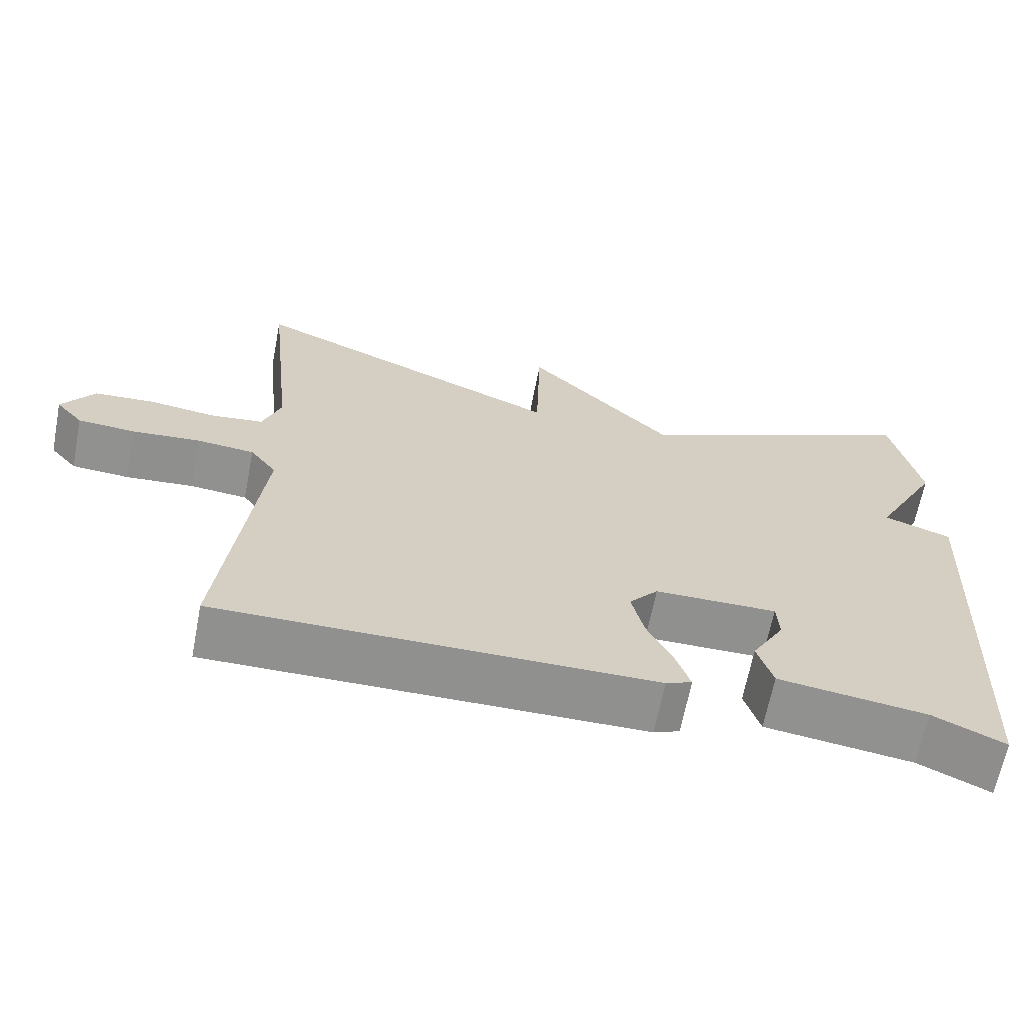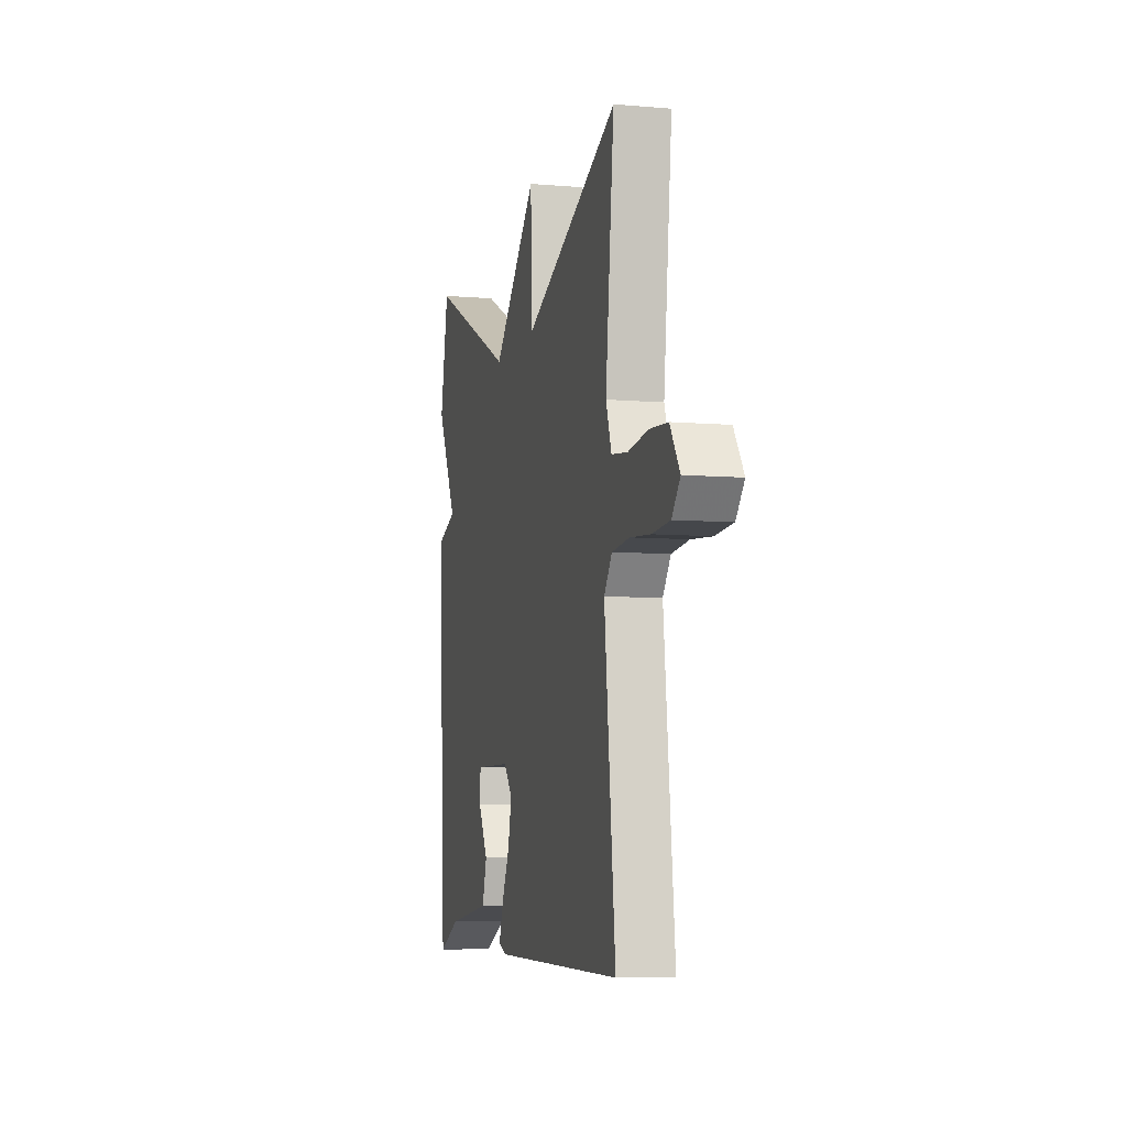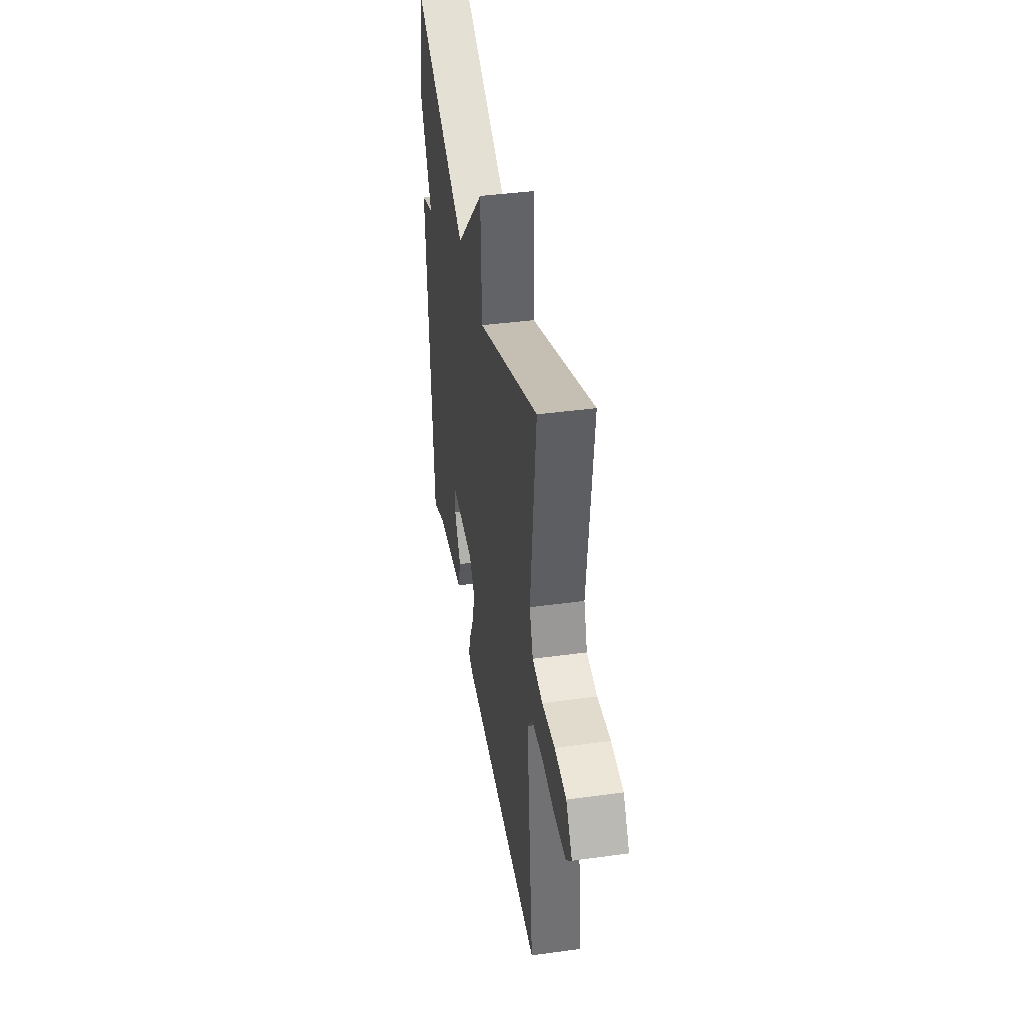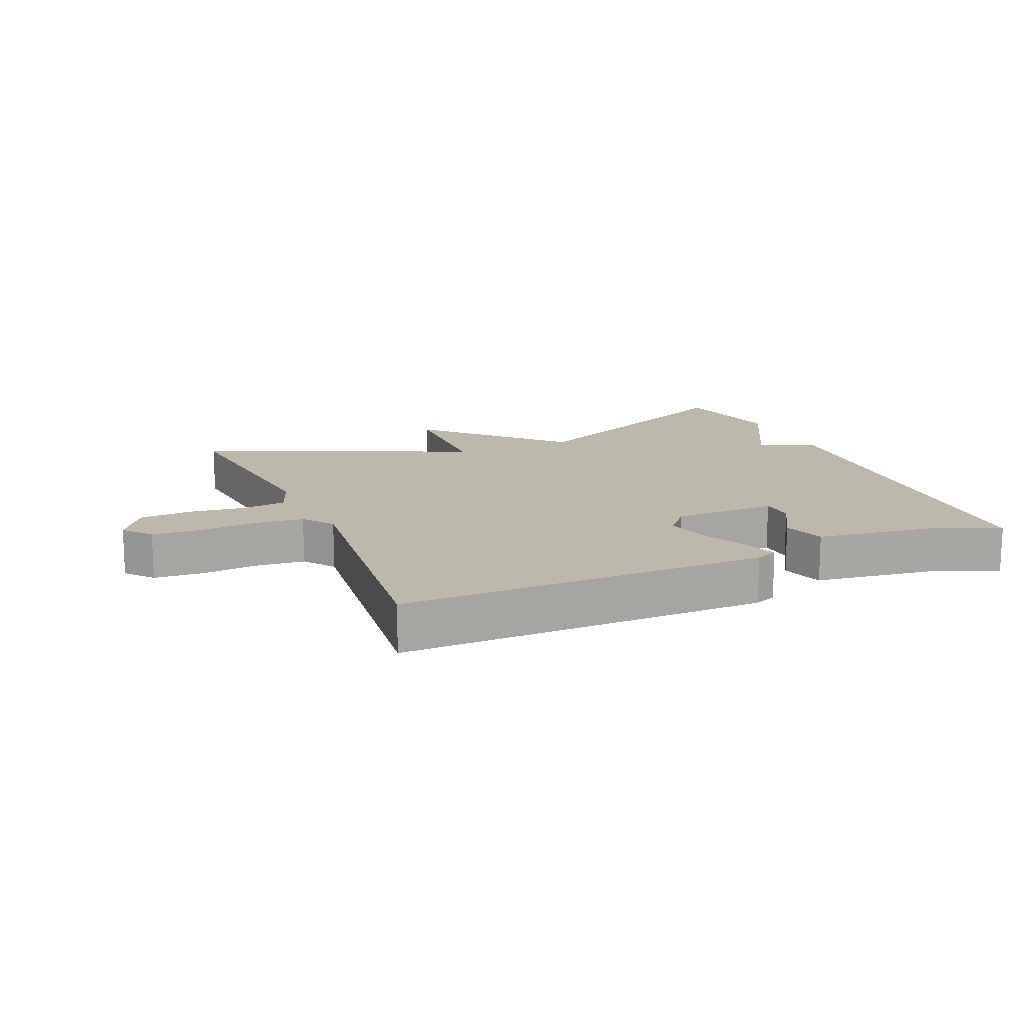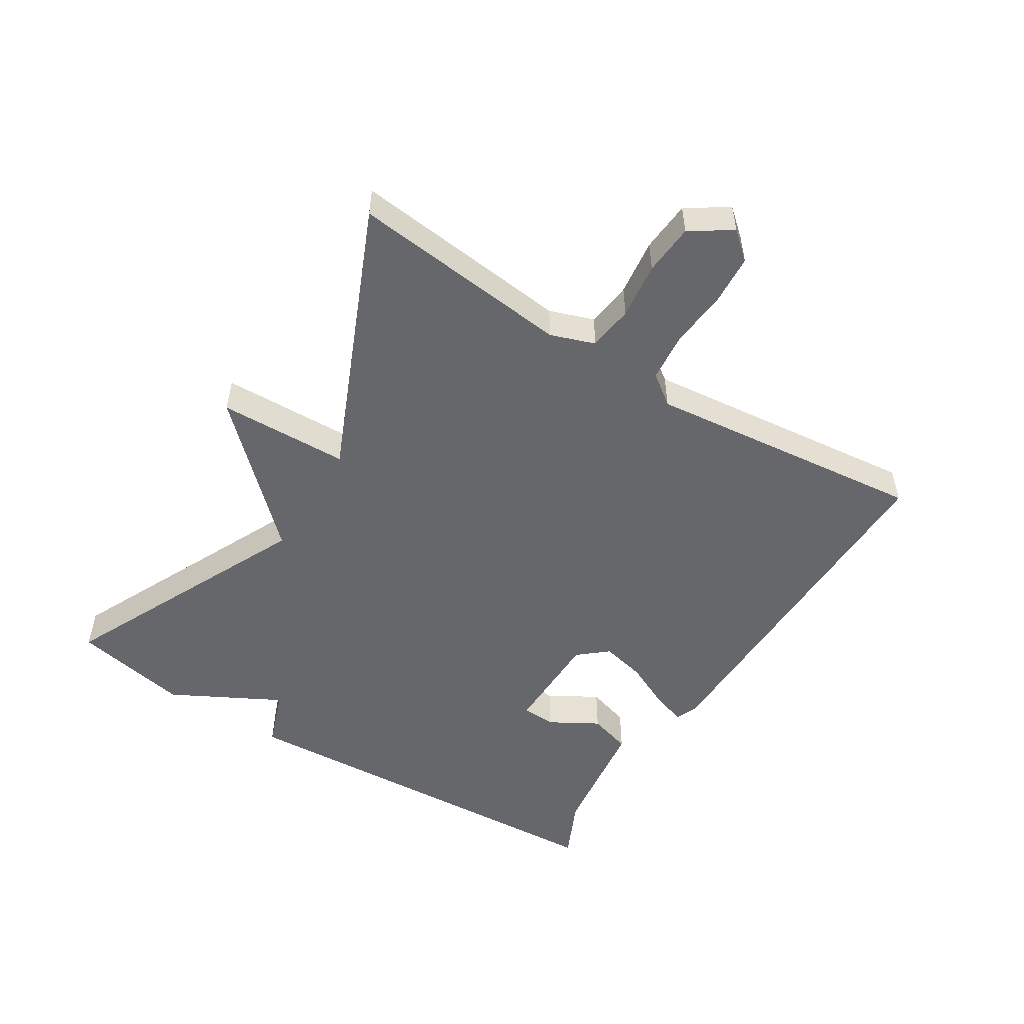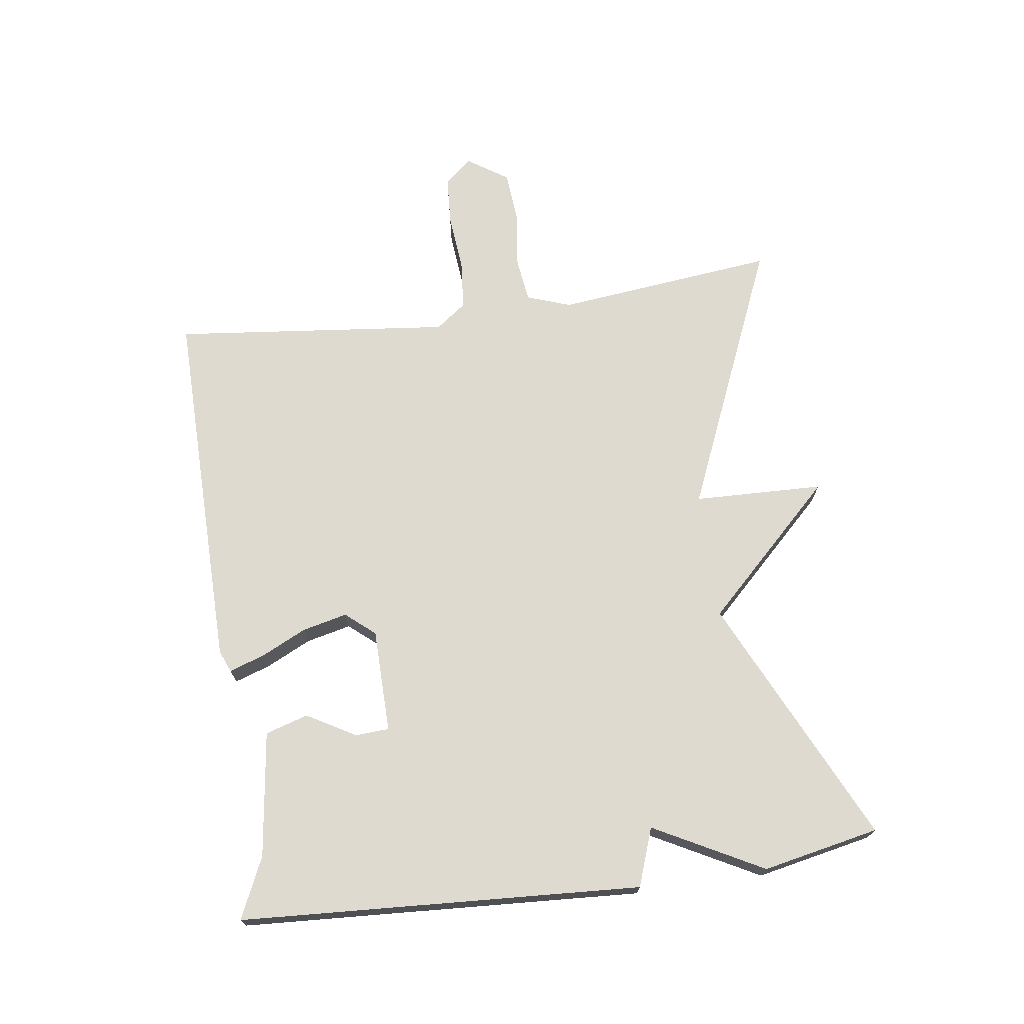
<metadata>
{"format":"obj","ext":"obj","renderer":"f3d","projection":"perspective","resolution":1024,"background":"white","views":[{"elev":-65.7,"azim":169.0,"up":"+Z"},{"elev":-7.0,"azim":76.2,"up":"+Z"},{"elev":41.4,"azim":80.6,"up":"+Z"},{"elev":14.9,"azim":157.1,"up":"+Y"},{"elev":-52.0,"azim":58.0,"up":"+Y"},{"elev":71.0,"azim":-98.0,"up":"+Y"}]}
</metadata>
<code>
v 0.5 0.07 -0.5
v -0.069 0.07 -0.493
v -0.103 0.07 -0.479
v -0.085 0.07 -0.425
v -0.051 0.07 -0.354
v -0.035 0.07 -0.285
v -0.073 0.07 -0.24
v -0.233 0.07 -0.238
v -0.236 0.07 -0.29
v -0.193 0.07 -0.365
v -0.213 0.07 -0.431
v -0.407 0.07 -0.457
v -0.5 0.07 -0.5
v -0.536 0.07 0.12
v -0.447 0.07 0.152
v -0.536 0.07 0.32
v -0.5 0.07 0.5
v -0.118 0.07 0.32
v 0.076 0.07 0.521
v 0.082 0.07 0.32
v 0.5 0.07 0.5
v 0.463 0.07 0.159
v 0.487 0.07 0.091
v 0.557 0.07 0.082
v 0.644 0.07 0.093
v 0.723 0.07 0.087
v 0.765 0.07 0.024
v 0.729 0.07 -0.018
v 0.653 0.07 -0.023
v 0.564 0.07 -0.015
v 0.488 0.07 -0.022
v 0.453 0.07 -0.069
v 0.5 0 -0.5
v -0.069 0 -0.493
v -0.103 0 -0.479
v -0.085 0 -0.425
v -0.051 0 -0.354
v -0.035 0 -0.285
v -0.073 0 -0.24
v -0.233 0 -0.238
v -0.236 0 -0.29
v -0.193 0 -0.365
v -0.213 0 -0.431
v -0.407 0 -0.457
v -0.5 0 -0.5
v -0.536 0 0.12
v -0.447 0 0.152
v -0.536 0 0.32
v -0.5 0 0.5
v -0.118 0 0.32
v 0.076 0 0.521
v 0.082 0 0.32
v 0.5 0 0.5
v 0.463 0 0.159
v 0.487 0 0.091
v 0.557 0 0.082
v 0.644 0 0.093
v 0.723 0 0.087
v 0.765 0 0.024
v 0.729 0 -0.018
v 0.653 0 -0.023
v 0.564 0 -0.015
v 0.488 0 -0.022
v 0.453 0 -0.069
f 28 29 30
f 27 28 30
f 26 27 30
f 25 26 30
f 24 25 30
f 23 24 30 31
f 22 23 31 32
f 20 21 22
f 18 19 20
f 18 20 22 32
f 18 32 1
f 17 18 1
f 16 17 1
f 15 16 1
f 12 13 14 15
f 9 10 11 12
f 8 9 12 15
f 3 4 5
f 2 3 5
f 1 2 5
f 1 5 6
f 7 8 15
f 7 15 1
f 1 6 7
f 62 61 60
f 62 60 59
f 62 59 58
f 62 58 57
f 62 57 56
f 63 62 56 55
f 64 63 55 54
f 54 53 52
f 52 51 50
f 64 54 52 50
f 33 64 50
f 33 50 49
f 33 49 48
f 33 48 47
f 47 46 45 44
f 44 43 42 41
f 47 44 41 40
f 37 36 35
f 37 35 34
f 37 34 33
f 38 37 33
f 47 40 39
f 33 47 39
f 39 38 33
f 1 33 34 2
f 2 34 35 3
f 3 35 36 4
f 4 36 37 5
f 5 37 38 6
f 6 38 39 7
f 7 39 40 8
f 8 40 41 9
f 9 41 42 10
f 10 42 43 11
f 11 43 44 12
f 12 44 45 13
f 13 45 46 14
f 14 46 47 15
f 15 47 48 16
f 16 48 49 17
f 17 49 50 18
f 18 50 51 19
f 19 51 52 20
f 20 52 53 21
f 21 53 54 22
f 22 54 55 23
f 23 55 56 24
f 24 56 57 25
f 25 57 58 26
f 26 58 59 27
f 27 59 60 28
f 28 60 61 29
f 29 61 62 30
f 30 62 63 31
f 31 63 64 32
f 32 64 33 1

</code>
